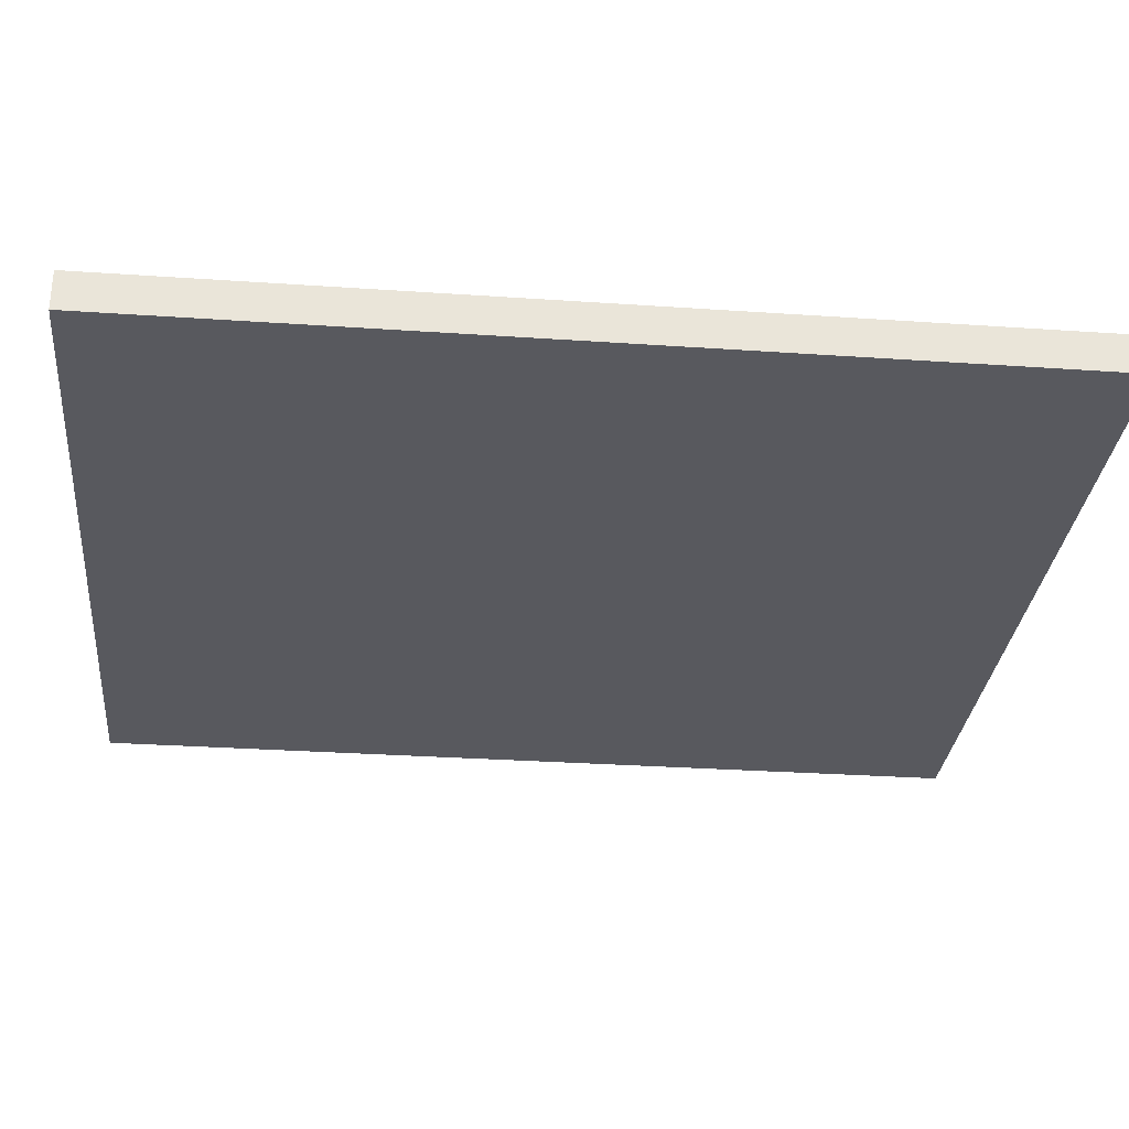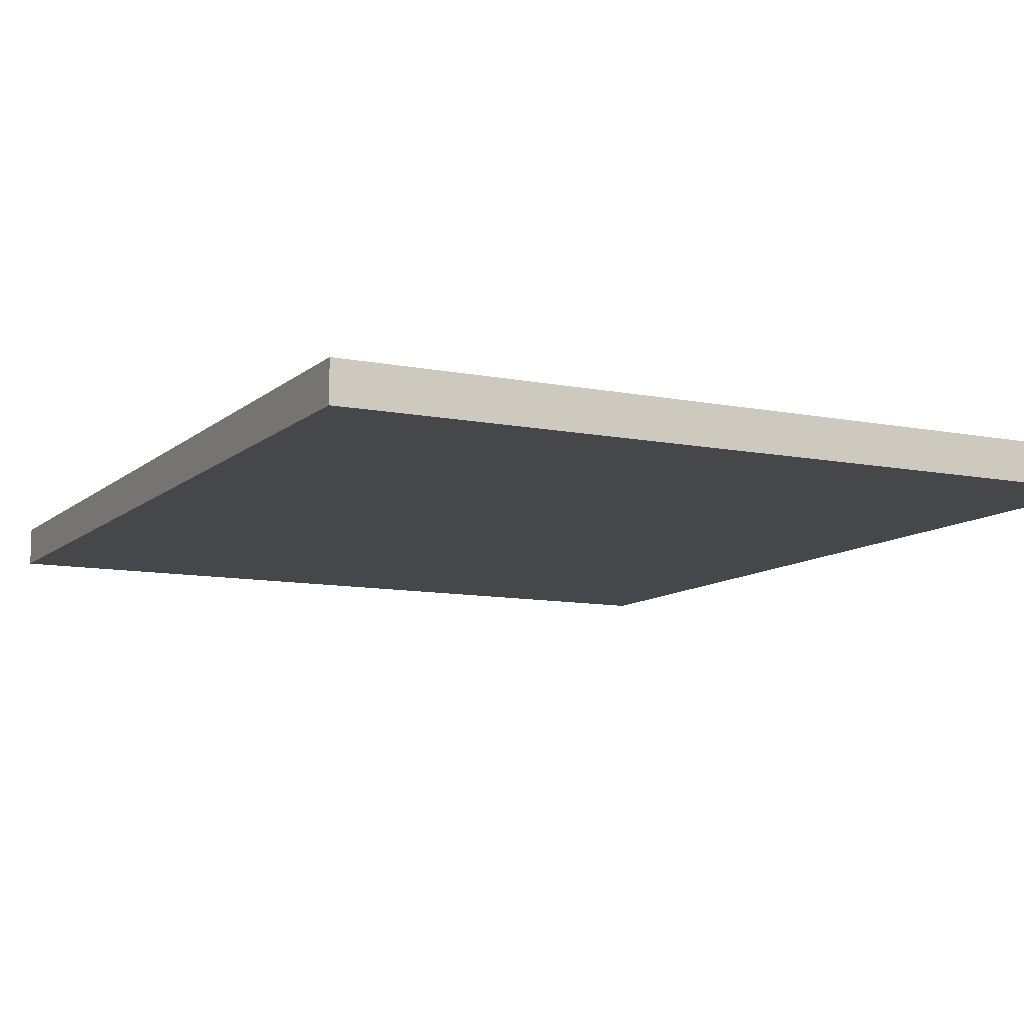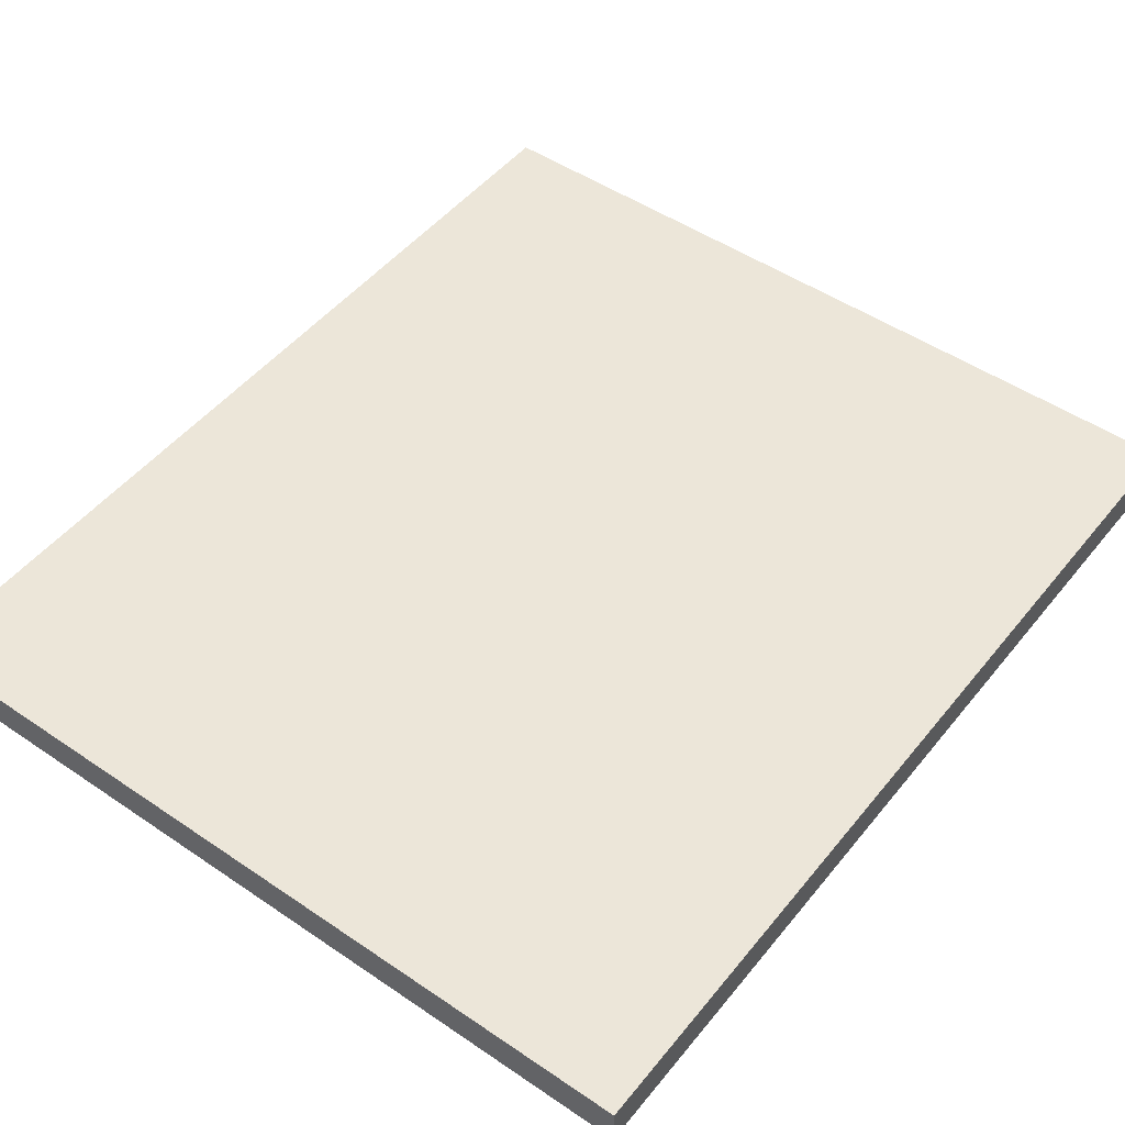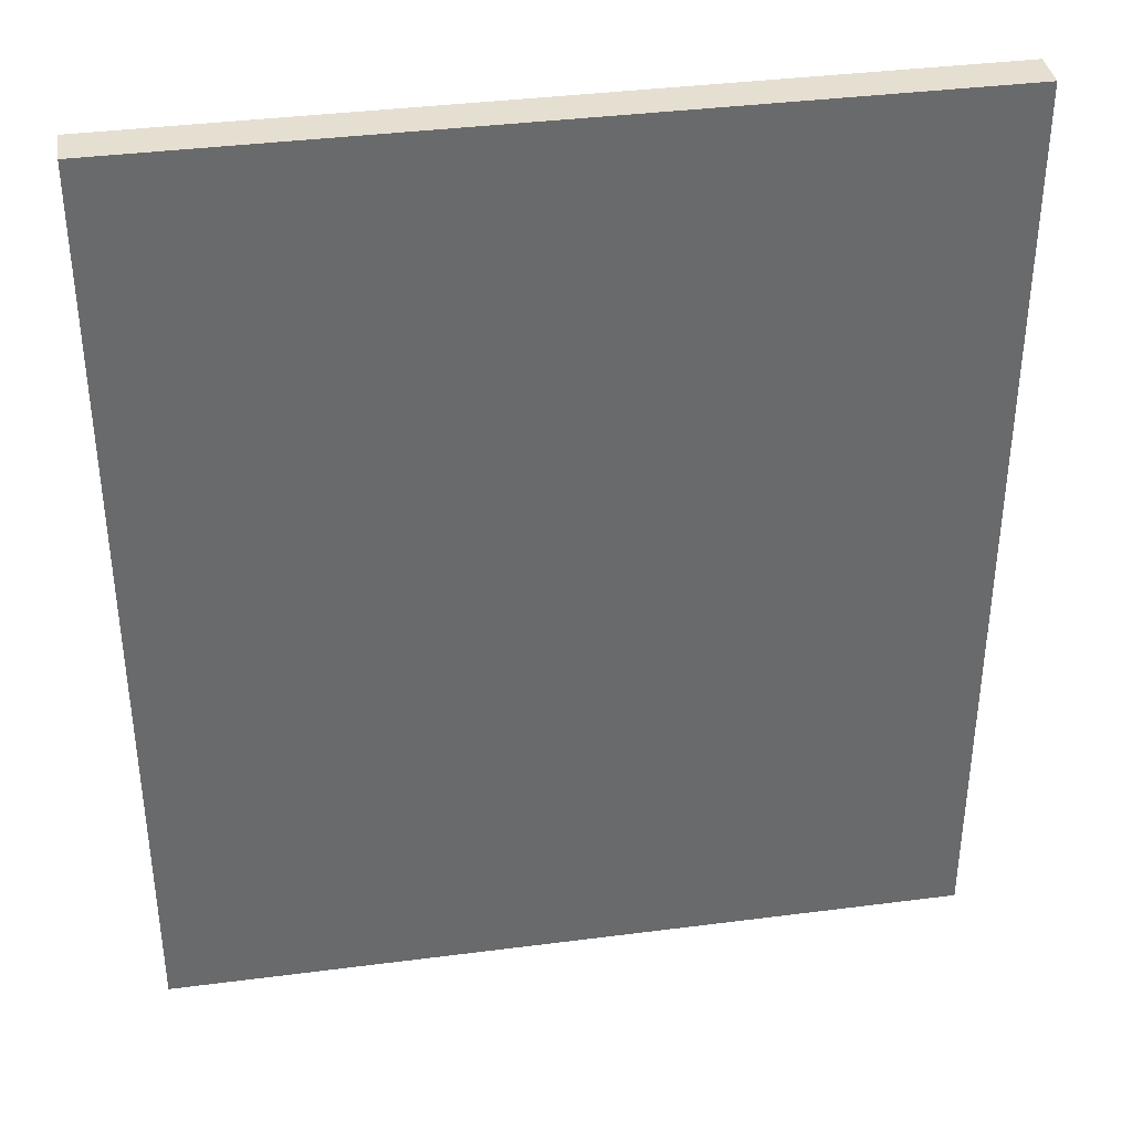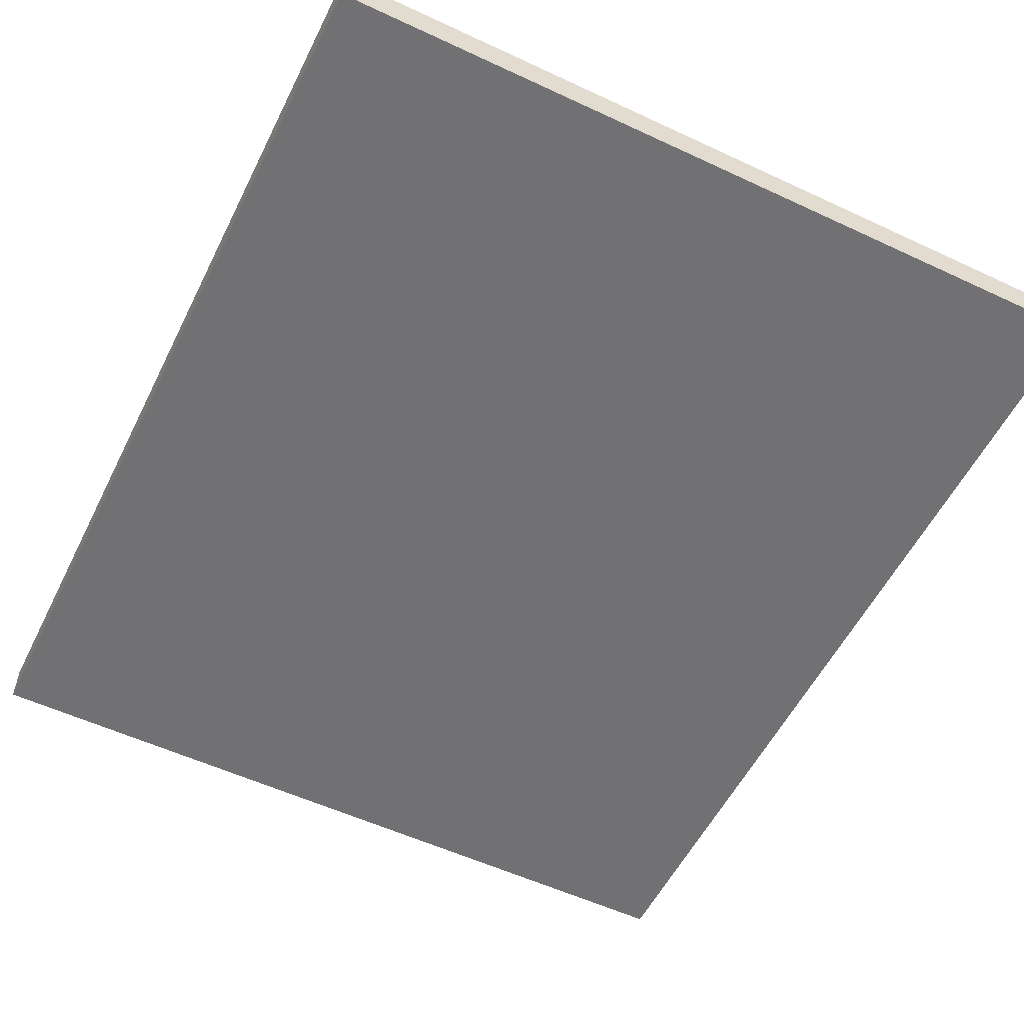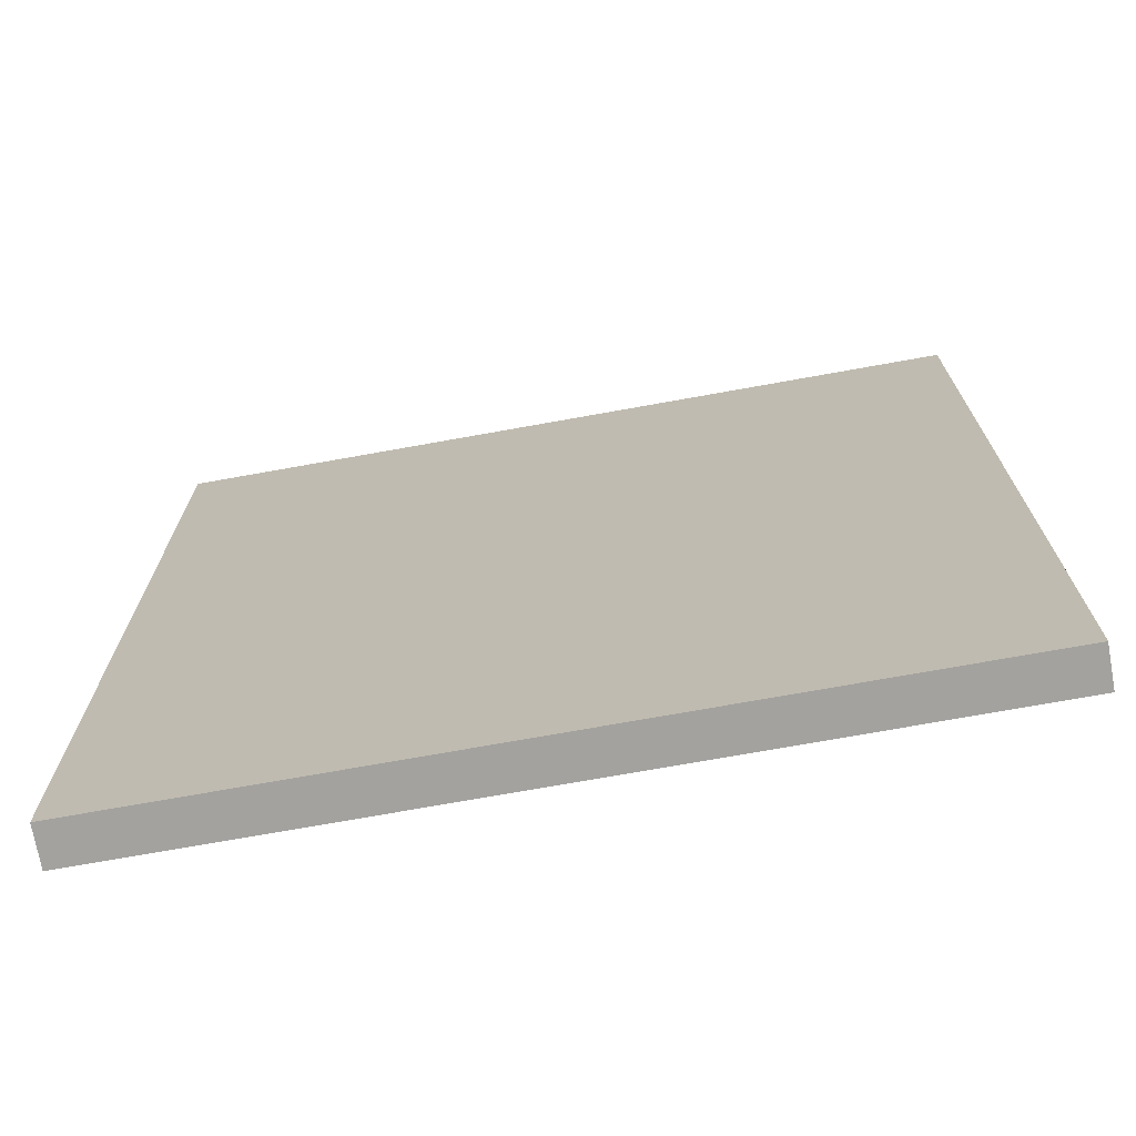
<metadata>
{"format":"obj","ext":"obj","renderer":"f3d","projection":"perspective","resolution":1024,"background":"white","views":[{"elev":-30.3,"azim":84.3,"up":"+Z"},{"elev":-10.3,"azim":-27.0,"up":"+Z"},{"elev":48.9,"azim":37.1,"up":"+Z"},{"elev":37.5,"azim":170.6,"up":"+Y"},{"elev":-55.3,"azim":-26.2,"up":"+Z"},{"elev":-72.4,"azim":10.2,"up":"+Y"}]}
</metadata>
<code>
o poster_42
v -1 -0 -0.1
v -1 -0 0
v 1 -0 0
v 1 -0 -0.1
v -1 2.3 -0.1
v -1 2.3 0
v 1 2.3 -0.1
v 1 2.3 0
f 8 5 6
f 7 3 4
f 4 2 1
f 6 1 2
f 7 1 5
f 3 6 2
f 8 7 5
f 7 8 3
f 4 3 2
f 6 5 1
f 7 4 1
f 3 8 6

</code>
